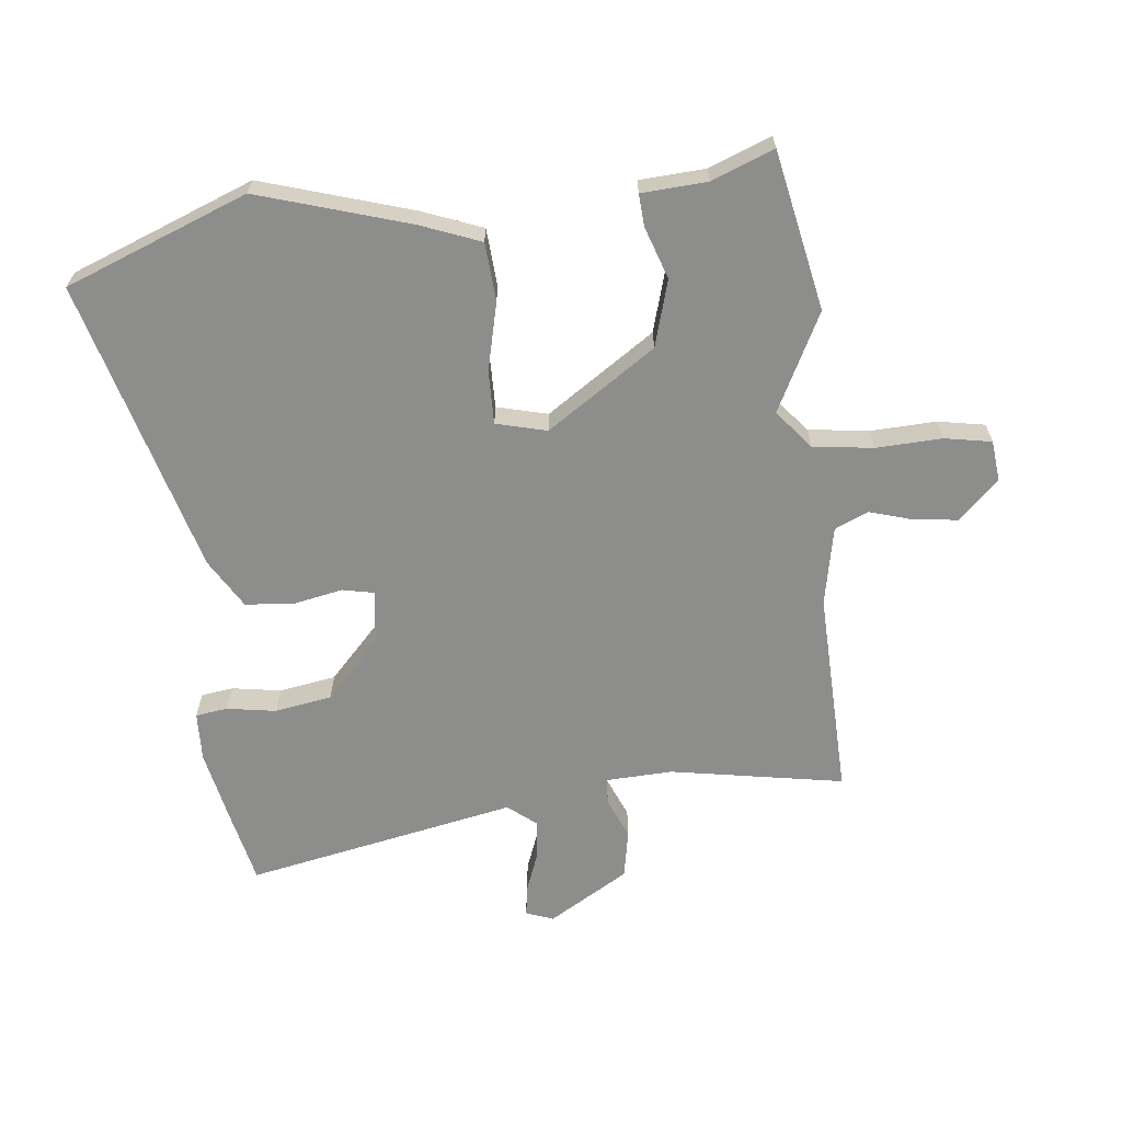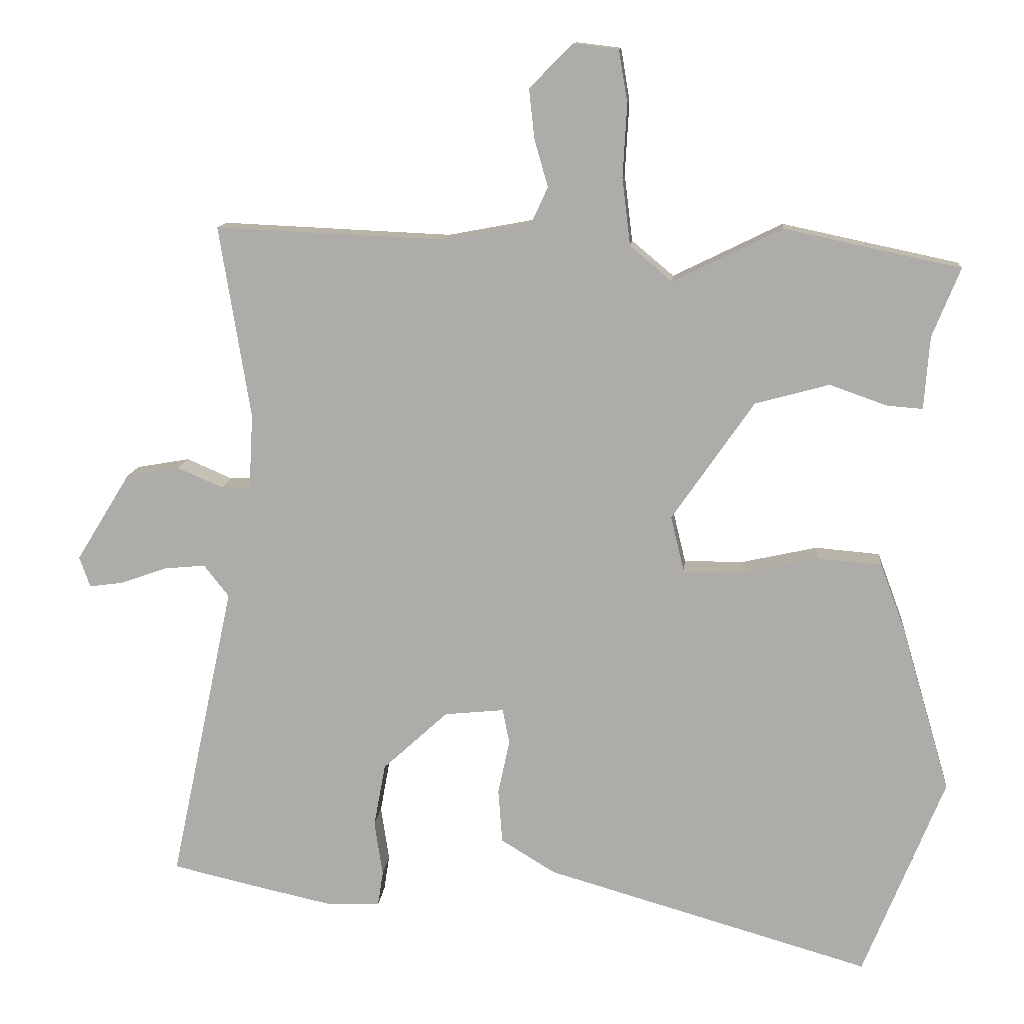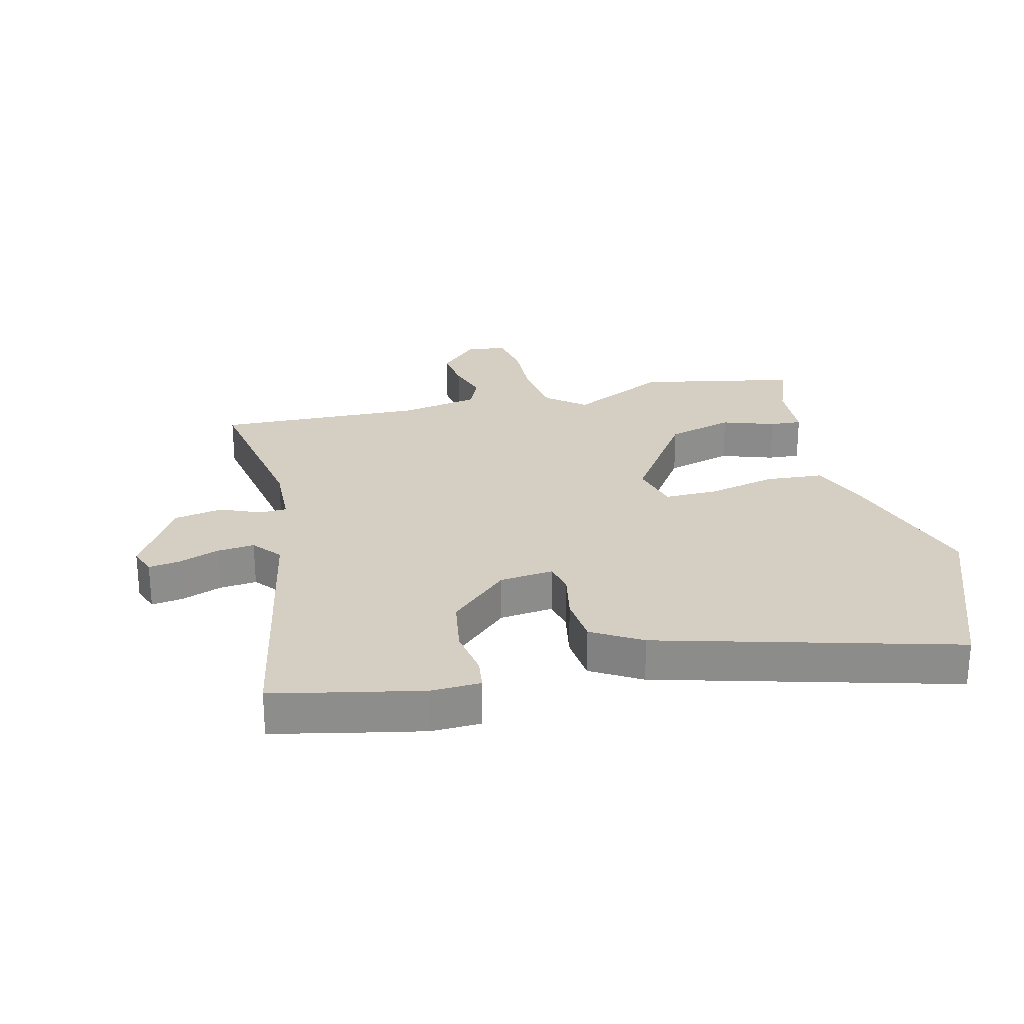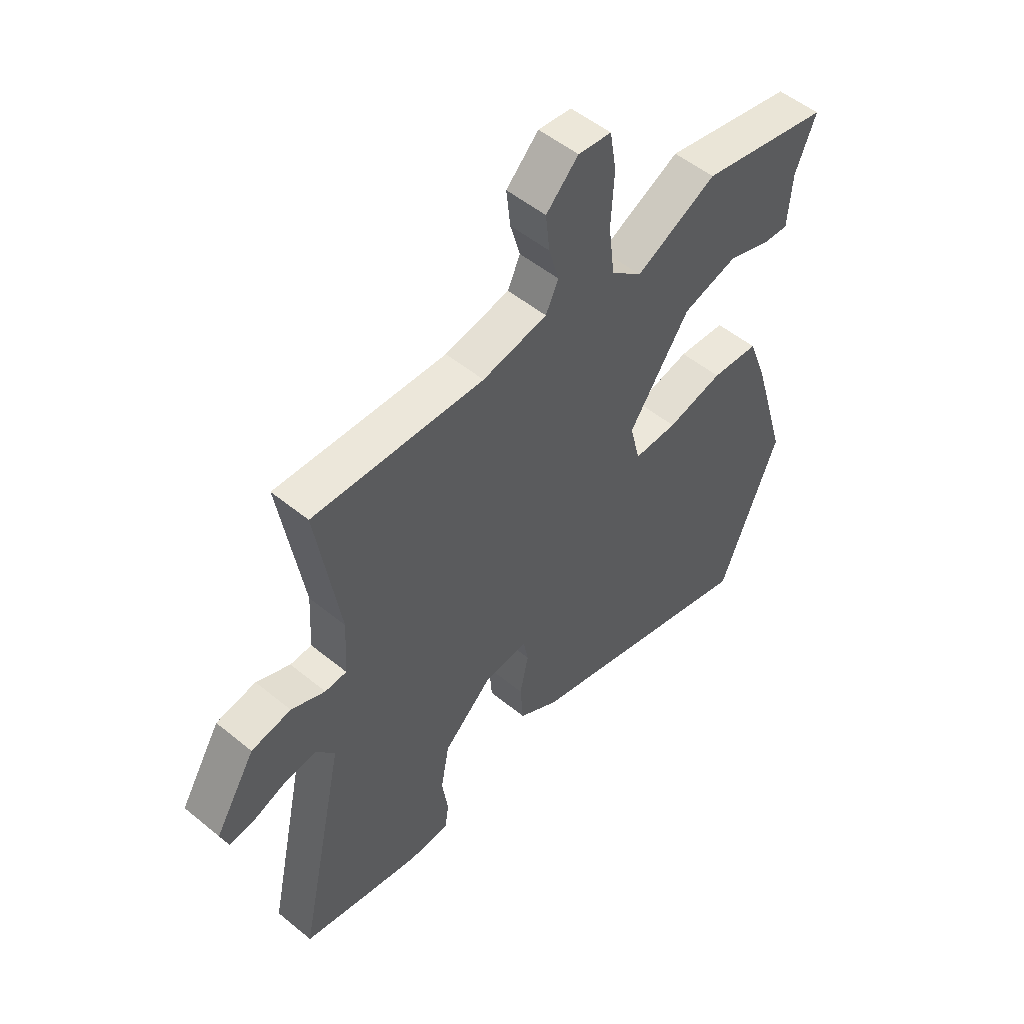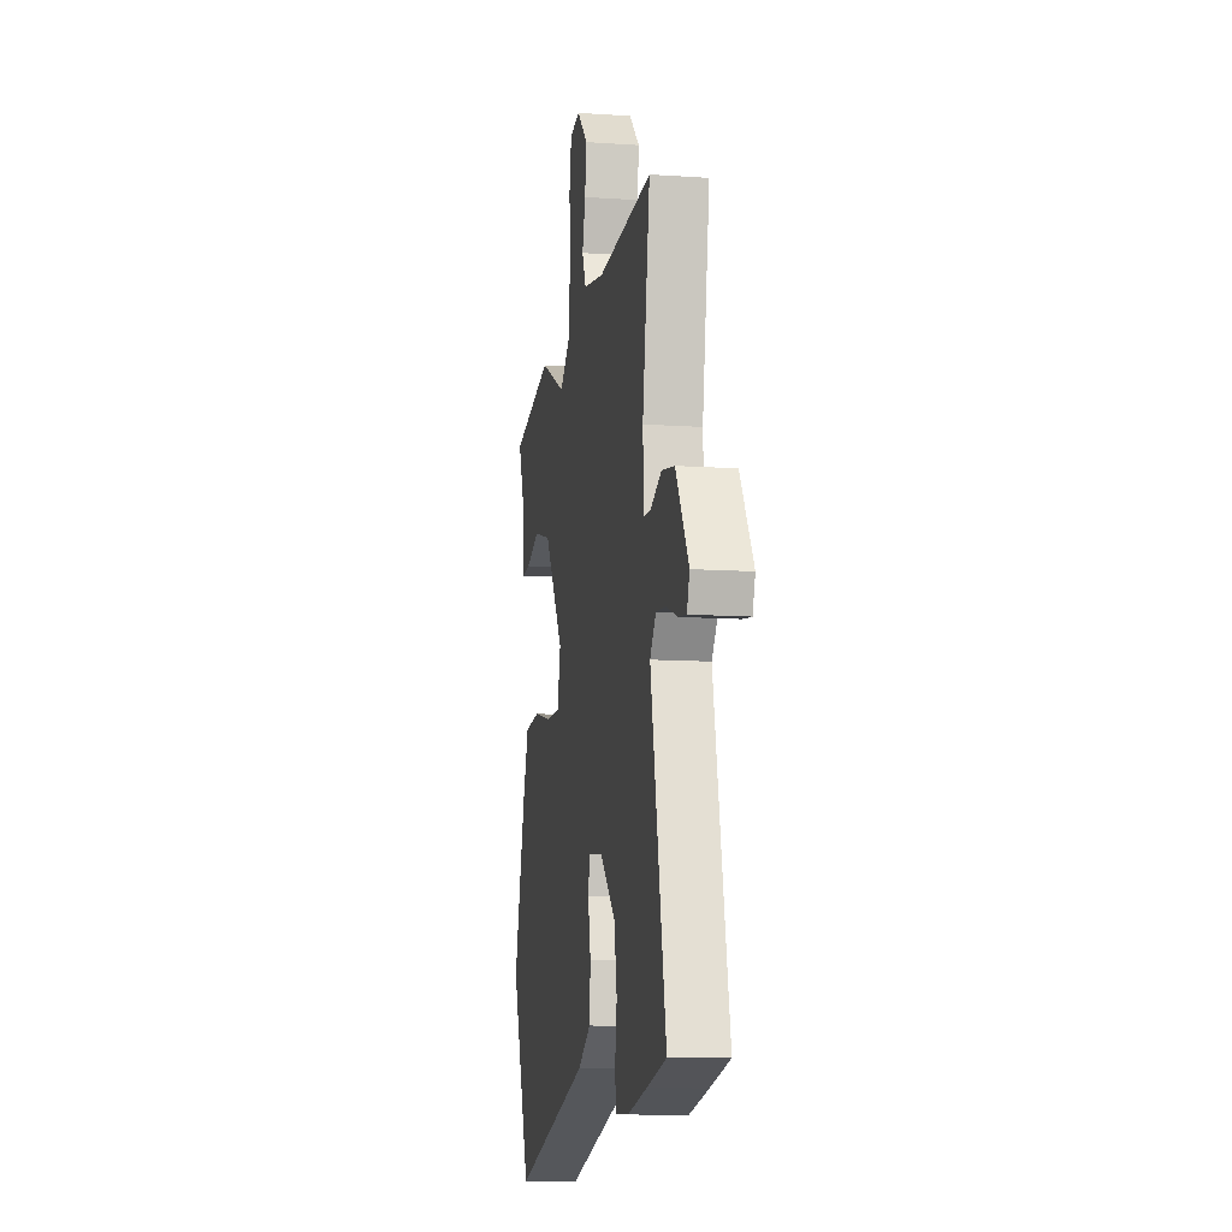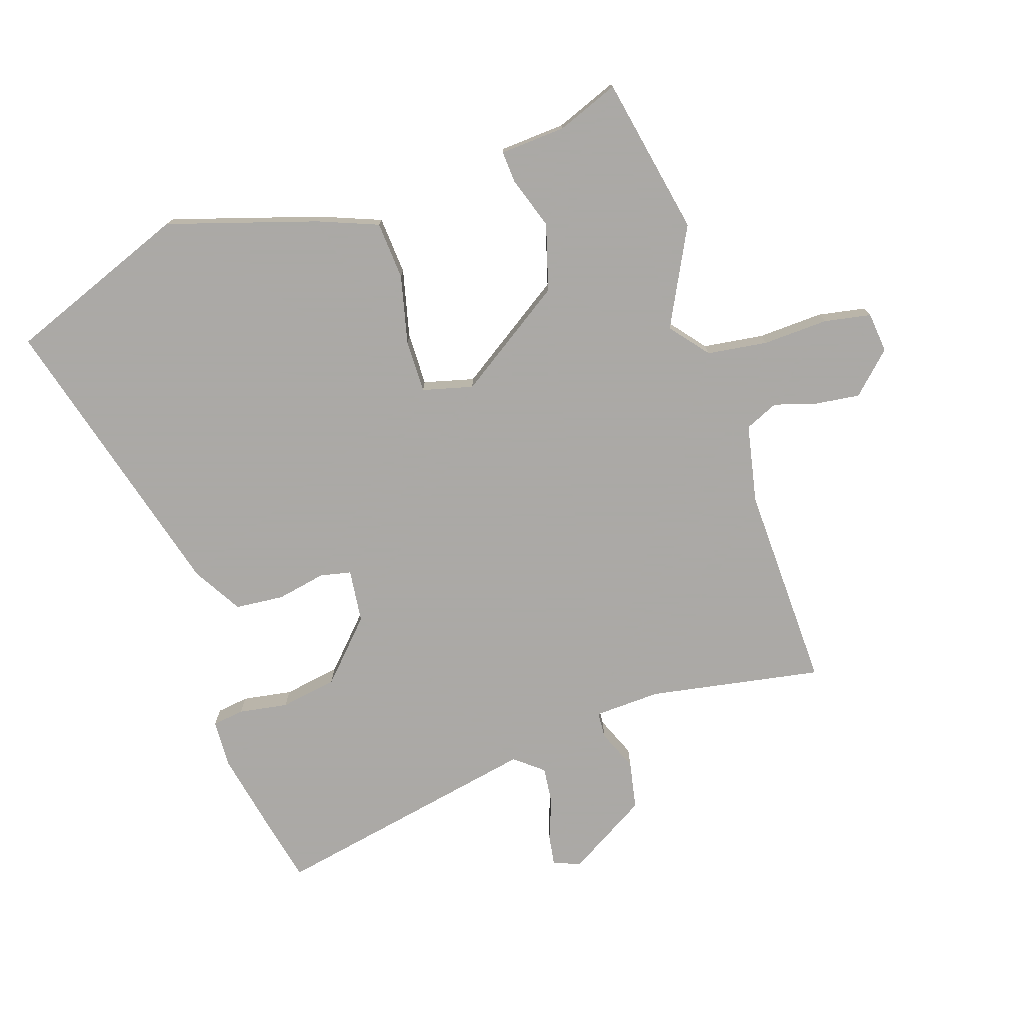
<metadata>
{"format":"obj","ext":"obj","renderer":"f3d","projection":"perspective","resolution":1024,"background":"white","views":[{"elev":-64.4,"azim":-84.5,"up":"+Y"},{"elev":12.3,"azim":-174.7,"up":"+Z"},{"elev":25.7,"azim":165.5,"up":"+Y"},{"elev":52.0,"azim":131.5,"up":"+Z"},{"elev":-10.9,"azim":80.4,"up":"+Z"},{"elev":-75.5,"azim":-72.6,"up":"+Y"}]}
</metadata>
<code>
v -0.572 0.07 0.485
v -0.313 0.07 0.54
v -0.152 0.07 0.461
v -0.09 0.07 0.513
v -0.078 0.07 0.612
v -0.084 0.07 0.719
v -0.071 0.07 0.796
v -0.005 0.07 0.804
v 0.059 0.07 0.74
v 0.051 0.07 0.667
v 0.031 0.07 0.597
v 0.056 0.07 0.543
v 0.185 0.07 0.519
v 0.524 0.07 0.534
v 0.478 0.07 0.25
v 0.484 0.07 0.141
v 0.527 0.07 0.139
v 0.594 0.07 0.168
v 0.673 0.07 0.154
v 0.753 0.07 0.024
v 0.737 0.07 -0.021
v 0.686 0.07 -0.014
v 0.62 0.07 0.01
v 0.558 0.07 0.016
v 0.521 0.07 -0.031
v 0.615 0.07 -0.473
v 0.494 0.07 -0.501
v 0.375 0.07 -0.527
v 0.295 0.07 -0.525
v 0.287 0.07 -0.473
v 0.299 0.07 -0.392
v 0.282 0.07 -0.299
v 0.186 0.07 -0.211
v 0.098 0.07 -0.202
v 0.088 0.07 -0.253
v 0.105 0.07 -0.333
v 0.099 0.07 -0.413
v 0.019 0.07 -0.462
v -0.46 0.07 -0.6
v -0.579 0.07 -0.304
v -0.507 0.07 -0.059
v -0.47 0.07 0.04
v -0.375 0.07 0.048
v -0.263 0.07 0.023
v -0.176 0.07 0.023
v -0.156 0.07 0.106
v -0.277 0.07 0.281
v -0.386 0.07 0.311
v -0.471 0.07 0.281
v -0.523 0.07 0.277
v -0.531 0.07 0.384
v -0.572 0 0.485
v -0.313 0 0.54
v -0.152 0 0.461
v -0.09 0 0.513
v -0.078 0 0.612
v -0.084 0 0.719
v -0.071 0 0.796
v -0.005 0 0.804
v 0.059 0 0.74
v 0.051 0 0.667
v 0.031 0 0.597
v 0.056 0 0.543
v 0.185 0 0.519
v 0.524 0 0.534
v 0.478 0 0.25
v 0.484 0 0.141
v 0.527 0 0.139
v 0.594 0 0.168
v 0.673 0 0.154
v 0.753 0 0.024
v 0.737 0 -0.021
v 0.686 0 -0.014
v 0.62 0 0.01
v 0.558 0 0.016
v 0.521 0 -0.031
v 0.615 0 -0.473
v 0.494 0 -0.501
v 0.375 0 -0.527
v 0.295 0 -0.525
v 0.287 0 -0.473
v 0.299 0 -0.392
v 0.282 0 -0.299
v 0.186 0 -0.211
v 0.098 0 -0.202
v 0.088 0 -0.253
v 0.105 0 -0.333
v 0.099 0 -0.413
v 0.019 0 -0.462
v -0.46 0 -0.6
v -0.579 0 -0.304
v -0.507 0 -0.059
v -0.47 0 0.04
v -0.375 0 0.048
v -0.263 0 0.023
v -0.176 0 0.023
v -0.156 0 0.106
v -0.277 0 0.281
v -0.386 0 0.311
v -0.471 0 0.281
v -0.523 0 0.277
v -0.531 0 0.384
f 48 49 50 51
f 47 48 51 1
f 41 42 43 44
f 41 44 45
f 40 41 45
f 39 40 45
f 38 39 45
f 35 36 37 38
f 34 35 38 45
f 33 34 45 46
f 28 29 30 31
f 28 31 32
f 25 26 27 28
f 25 28 32
f 24 25 32 33
f 20 21 22 23
f 20 23 24
f 17 18 19 20
f 16 17 20 24
f 13 14 15
f 12 13 15 16
f 8 9 10 11
f 6 7 8 11
f 5 6 11 12
f 4 5 12 16
f 47 1 2 3
f 24 33 46 47
f 16 24 47
f 3 4 16 47
f 102 101 100 99
f 52 102 99 98
f 95 94 93 92
f 96 95 92
f 96 92 91
f 96 91 90
f 96 90 89
f 89 88 87 86
f 96 89 86 85
f 97 96 85 84
f 82 81 80 79
f 83 82 79
f 79 78 77 76
f 83 79 76
f 84 83 76 75
f 74 73 72 71
f 75 74 71
f 71 70 69 68
f 75 71 68 67
f 66 65 64
f 67 66 64 63
f 62 61 60 59
f 62 59 58 57
f 63 62 57 56
f 67 63 56 55
f 54 53 52 98
f 98 97 84 75
f 98 75 67
f 98 67 55 54
f 1 52 53 2
f 2 53 54 3
f 3 54 55 4
f 4 55 56 5
f 5 56 57 6
f 6 57 58 7
f 7 58 59 8
f 8 59 60 9
f 9 60 61 10
f 10 61 62 11
f 11 62 63 12
f 12 63 64 13
f 13 64 65 14
f 14 65 66 15
f 15 66 67 16
f 16 67 68 17
f 17 68 69 18
f 18 69 70 19
f 19 70 71 20
f 20 71 72 21
f 21 72 73 22
f 22 73 74 23
f 23 74 75 24
f 24 75 76 25
f 25 76 77 26
f 26 77 78 27
f 27 78 79 28
f 28 79 80 29
f 29 80 81 30
f 30 81 82 31
f 31 82 83 32
f 32 83 84 33
f 33 84 85 34
f 34 85 86 35
f 35 86 87 36
f 36 87 88 37
f 37 88 89 38
f 38 89 90 39
f 39 90 91 40
f 40 91 92 41
f 41 92 93 42
f 42 93 94 43
f 43 94 95 44
f 44 95 96 45
f 45 96 97 46
f 46 97 98 47
f 47 98 99 48
f 48 99 100 49
f 49 100 101 50
f 50 101 102 51
f 51 102 52 1

</code>
